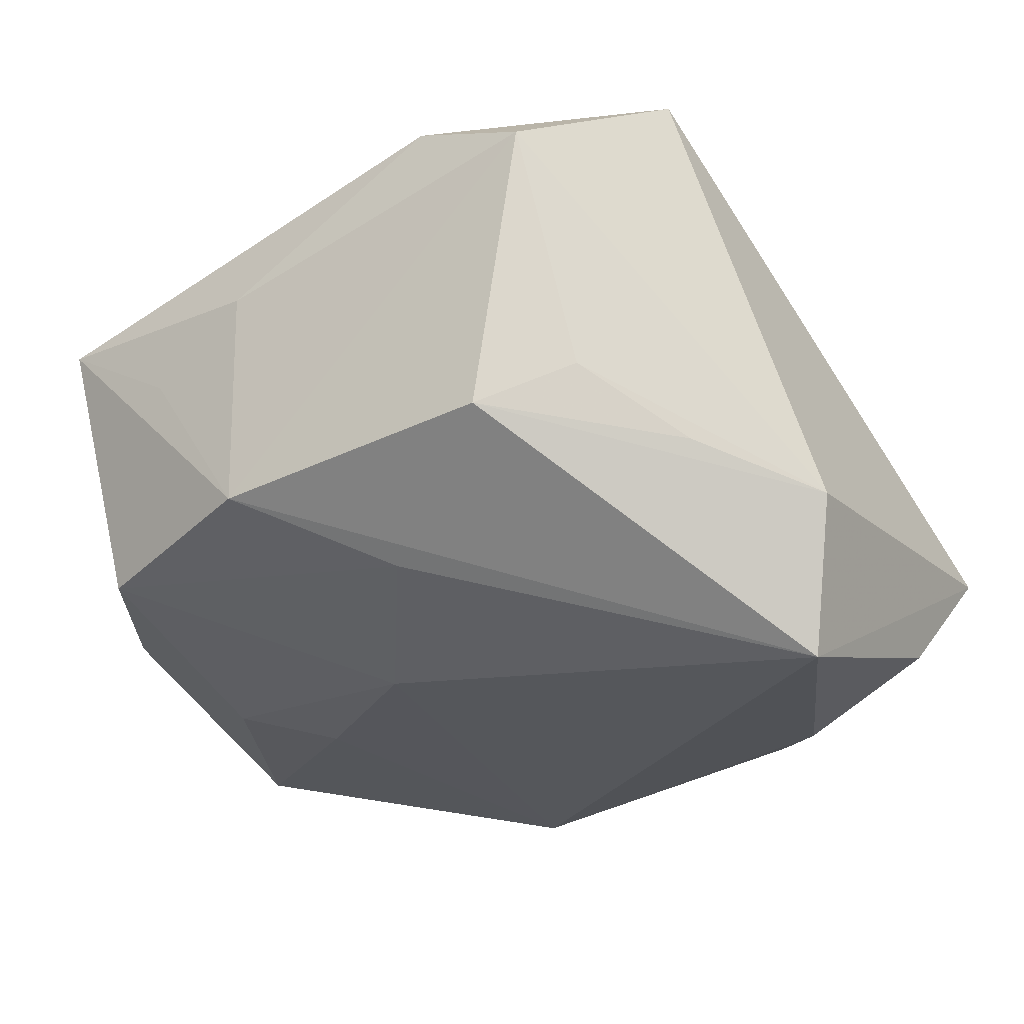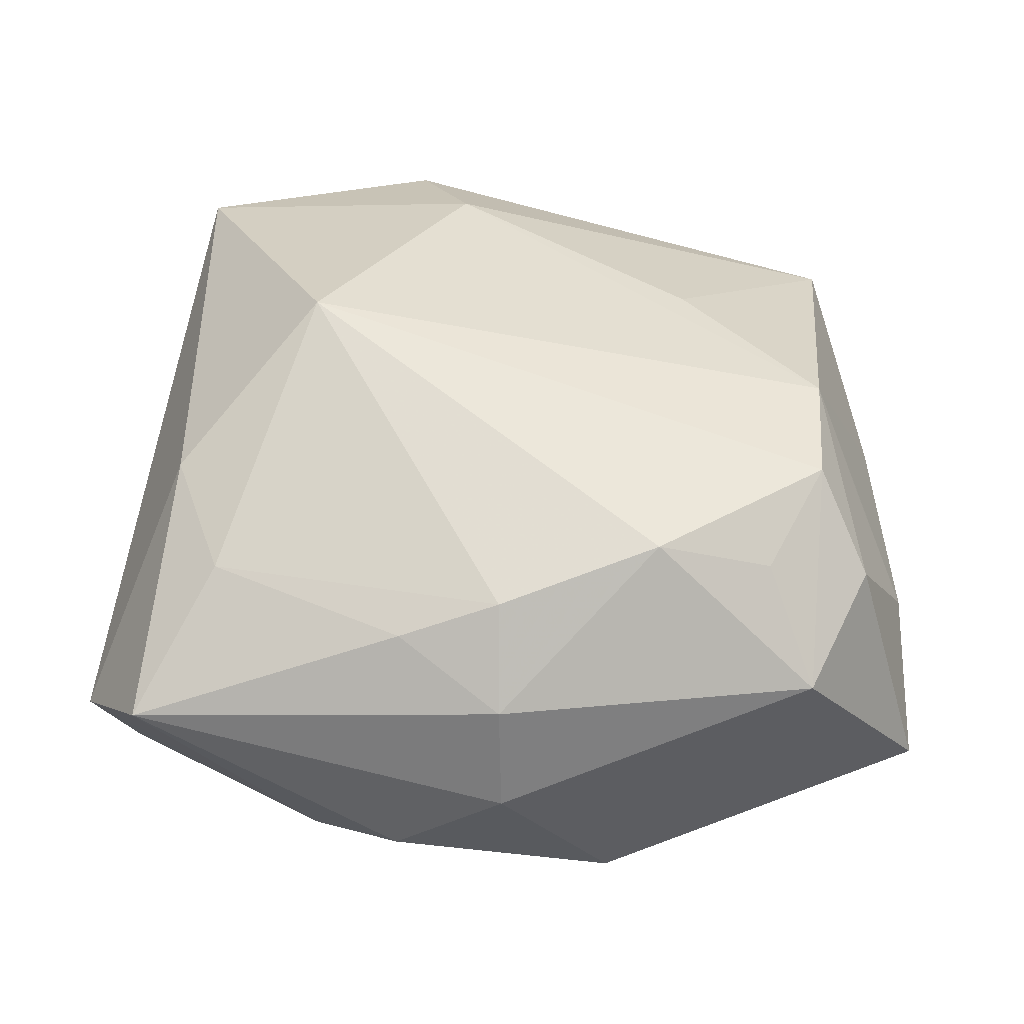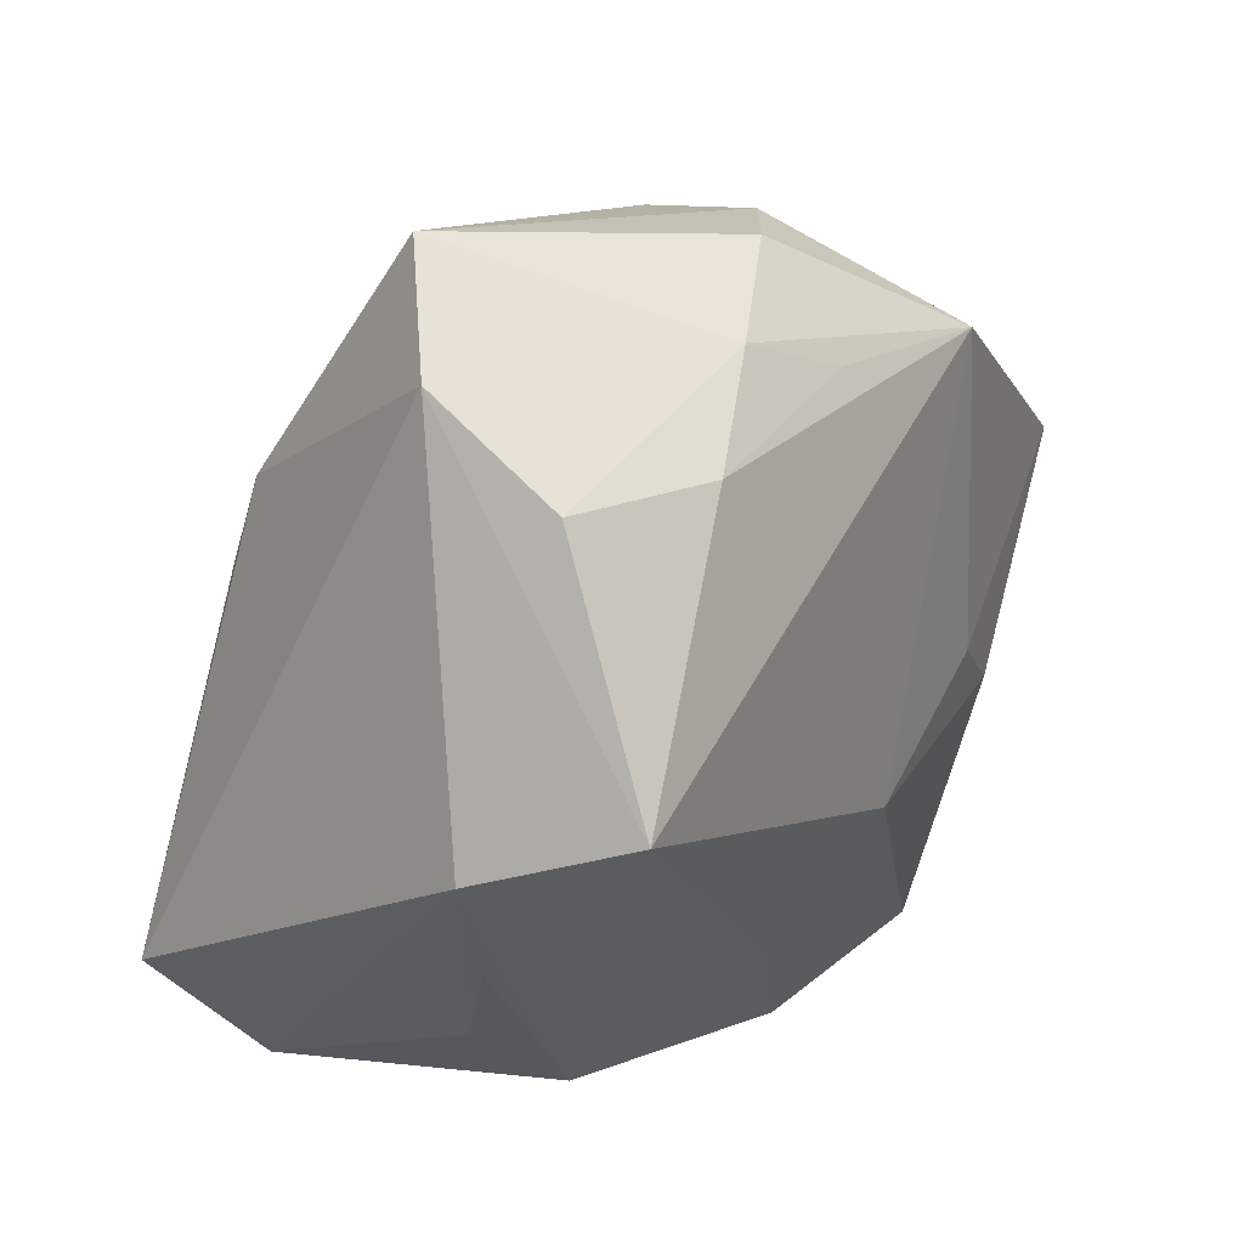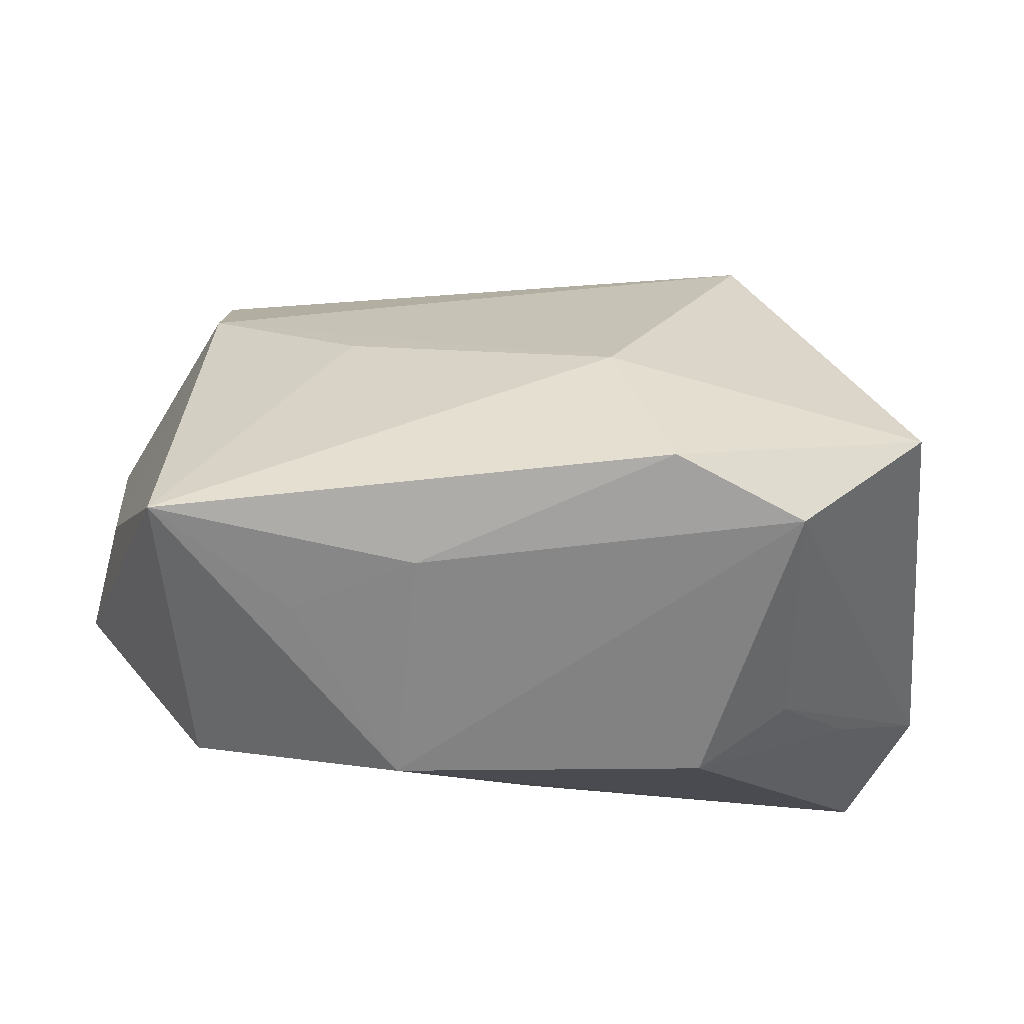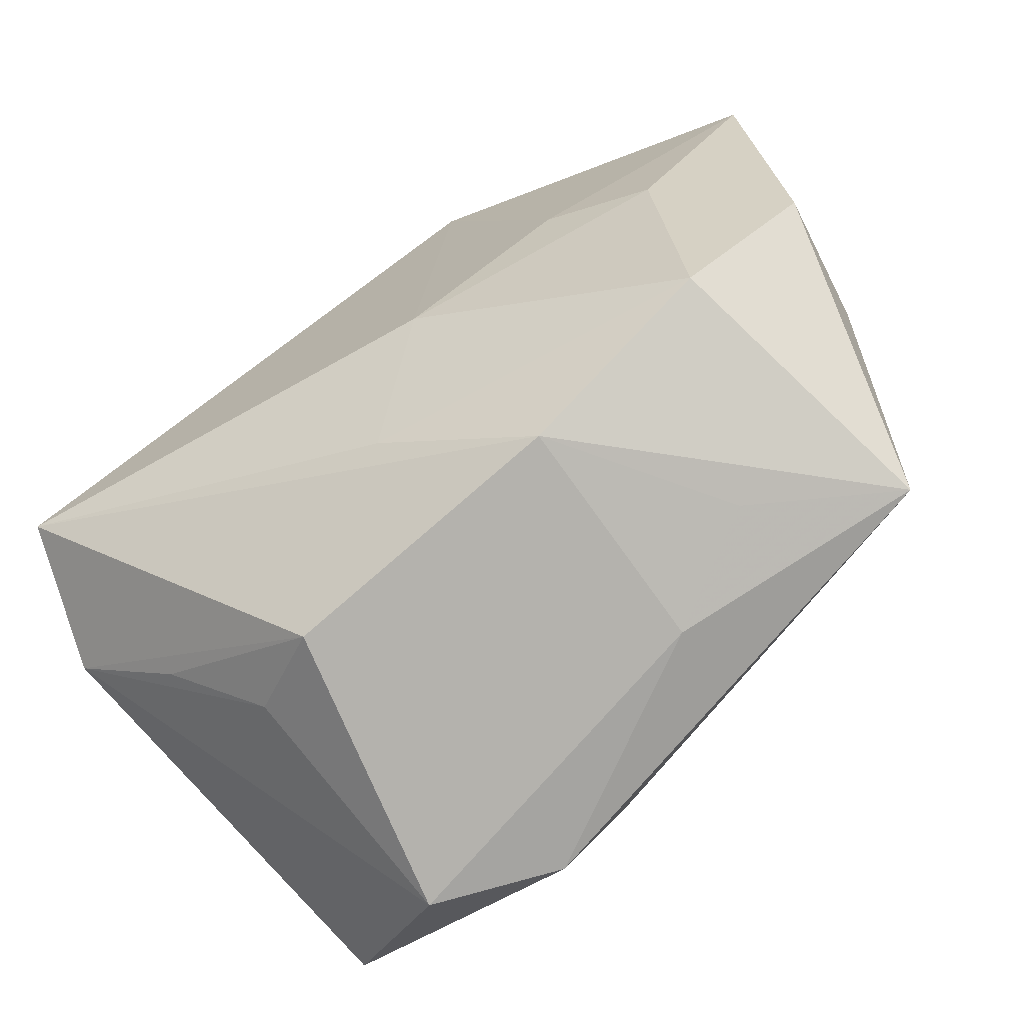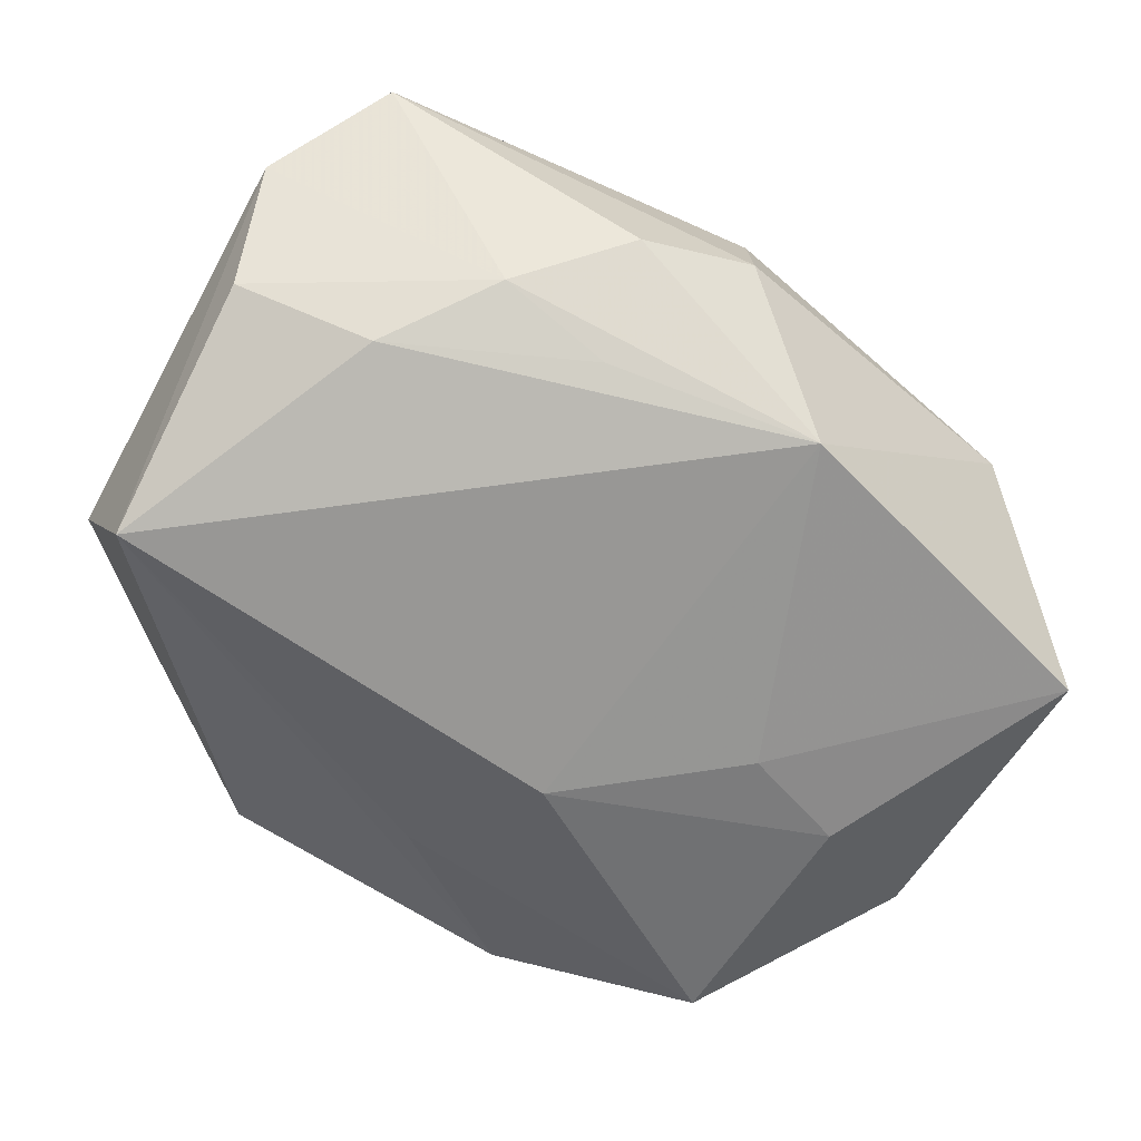
<metadata>
{"format":"obj","ext":"obj","renderer":"f3d","projection":"perspective","resolution":1024,"background":"white","views":[{"elev":-24.2,"azim":32.9,"up":"+Z"},{"elev":29.2,"azim":-177.6,"up":"+Z"},{"elev":8.4,"azim":122.7,"up":"+Y"},{"elev":-62.5,"azim":-6.5,"up":"+Y"},{"elev":-79.5,"azim":-145.1,"up":"+Y"},{"elev":-76.3,"azim":152.9,"up":"+Z"}]}
</metadata>
<code>
v -0.01126 0.01851 0.008484
v -0.02507 0.01276 0.003401
v 0.02081 -0.0133 -0.00497
v 0.02482 0.01018 -0.01253
v 0.02196 0.02309 -0.002073
v 0.01127 0.01763 -0.01428
v 0.001165 -0.01598 -0.009768
v -0.02197 0.01033 0.009828
v -0.0271 -0.007594 0.001446
v -0.001451 0.02439 -0.0004357
v 0.01595 -0.01839 -0.0006804
v -0.007866 -0.02228 0.009101
v -0.001584 0.0242 -0.007452
v 0.01146 0.004558 0.01856
v 0.005369 0.02287 -0.01174
v 0.02649 0.01608 -0.005856
v 0.01069 -0.02182 -0.003393
v -0.02221 0.002736 0.01201
v -0.01846 0.01625 0.005915
v -0.02119 -0.003644 -0.01215
v 0.004291 0.01621 -0.01591
v -0.004338 -0.008422 -0.01424
v 0.01706 0.01745 0.005736
v -0.008398 0.01781 -0.01706
v -0.02 -0.0186 -0.007499
v 0.02018 0.01066 0.009432
v -0.0283 -0.006844 -0.006353
v -0.01305 -0.005326 0.01489
v 0.006264 -0.02145 0.01737
v 0.02138 -0.01575 0.0171
v -0.007612 -0.02228 -0.005351
v -0.02944 0.0108 -0.01201
v -0.01473 -0.001038 -0.0141
v -0.02523 0.005054 0.004881
v -0.02363 -0.02054 0.01007
v 0.01633 0.01143 -0.01601
v -0.02832 0.006801 -0.002335
v 0.002616 -0.01243 0.01904
v -0.02136 0.01958 -0.001143
v 0.01411 -0.02228 0.01436
v 0.02685 -0.007401 -0.007808
v -0.01484 -0.02153 0.004889
v -0.001339 0.02152 0.005835
v 0.004915 0.02224 0.003802
v 0.0244 -0.004816 -0.01706
f 45 24 36
f 13 5 15
f 15 24 13
f 13 24 39
f 39 24 32
f 43 1 14
f 32 25 27
f 27 25 35
f 22 24 45
f 35 25 31
f 24 15 6
f 6 15 5
f 2 39 32
f 23 43 14
f 10 5 13
f 13 39 10
f 10 39 1
f 1 43 10
f 16 6 5
f 32 24 33
f 24 22 33
f 12 31 40
f 40 31 17
f 17 31 45
f 45 31 7
f 7 31 25
f 7 22 45
f 25 22 7
f 21 36 24
f 24 6 21
f 21 6 36
f 32 27 37
f 37 2 32
f 1 39 19
f 5 10 44
f 44 10 43
f 44 23 5
f 43 23 44
f 38 28 35
f 38 30 14
f 45 36 4
f 4 16 45
f 36 6 4
f 6 16 4
f 20 25 32
f 32 33 20
f 20 22 25
f 20 33 22
f 35 31 42
f 42 12 35
f 31 12 42
f 40 17 11
f 11 17 3
f 9 27 35
f 9 37 27
f 2 37 34
f 2 34 18
f 35 28 18
f 18 9 35
f 18 38 14
f 28 38 18
f 37 9 18
f 18 34 37
f 14 30 26
f 26 23 14
f 5 23 26
f 26 16 5
f 26 30 16
f 45 16 41
f 16 30 41
f 41 17 45
f 3 17 41
f 41 30 40
f 40 11 41
f 41 11 3
f 29 38 35
f 35 12 29
f 29 12 40
f 40 30 29
f 30 38 29
f 2 18 8
f 39 2 8
f 8 19 39
f 1 19 8
f 14 1 8
f 8 18 14

</code>
